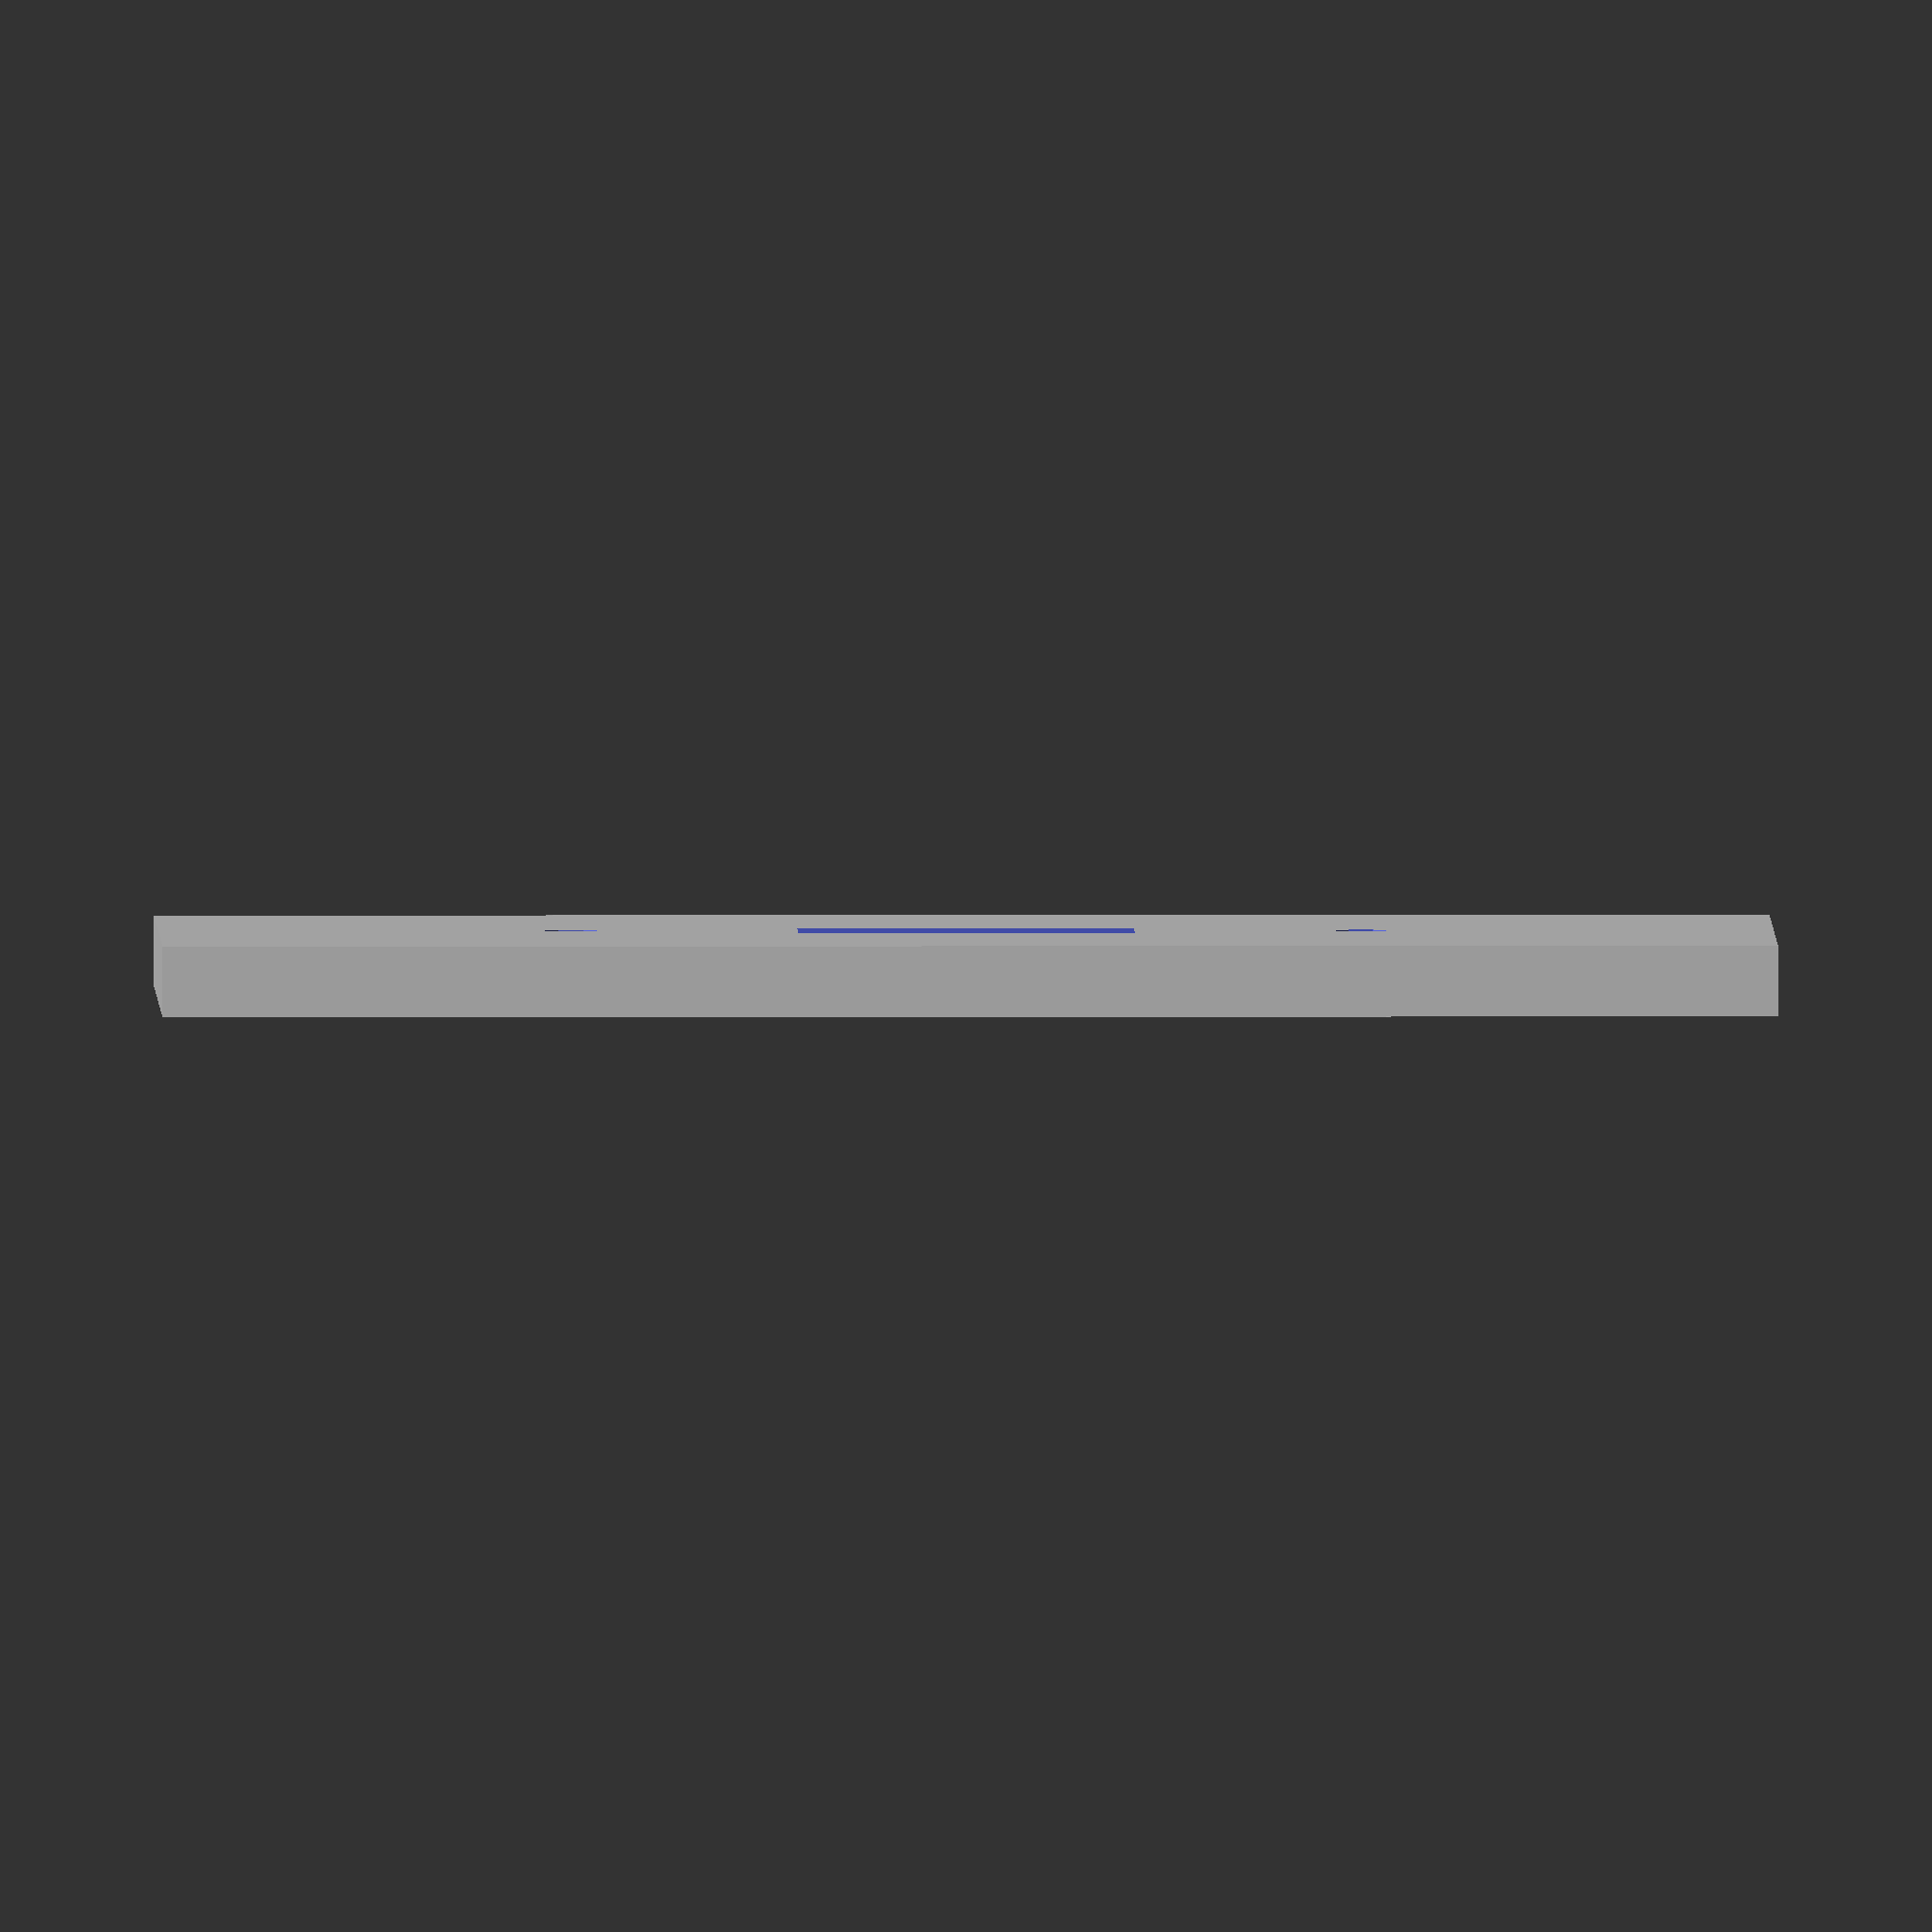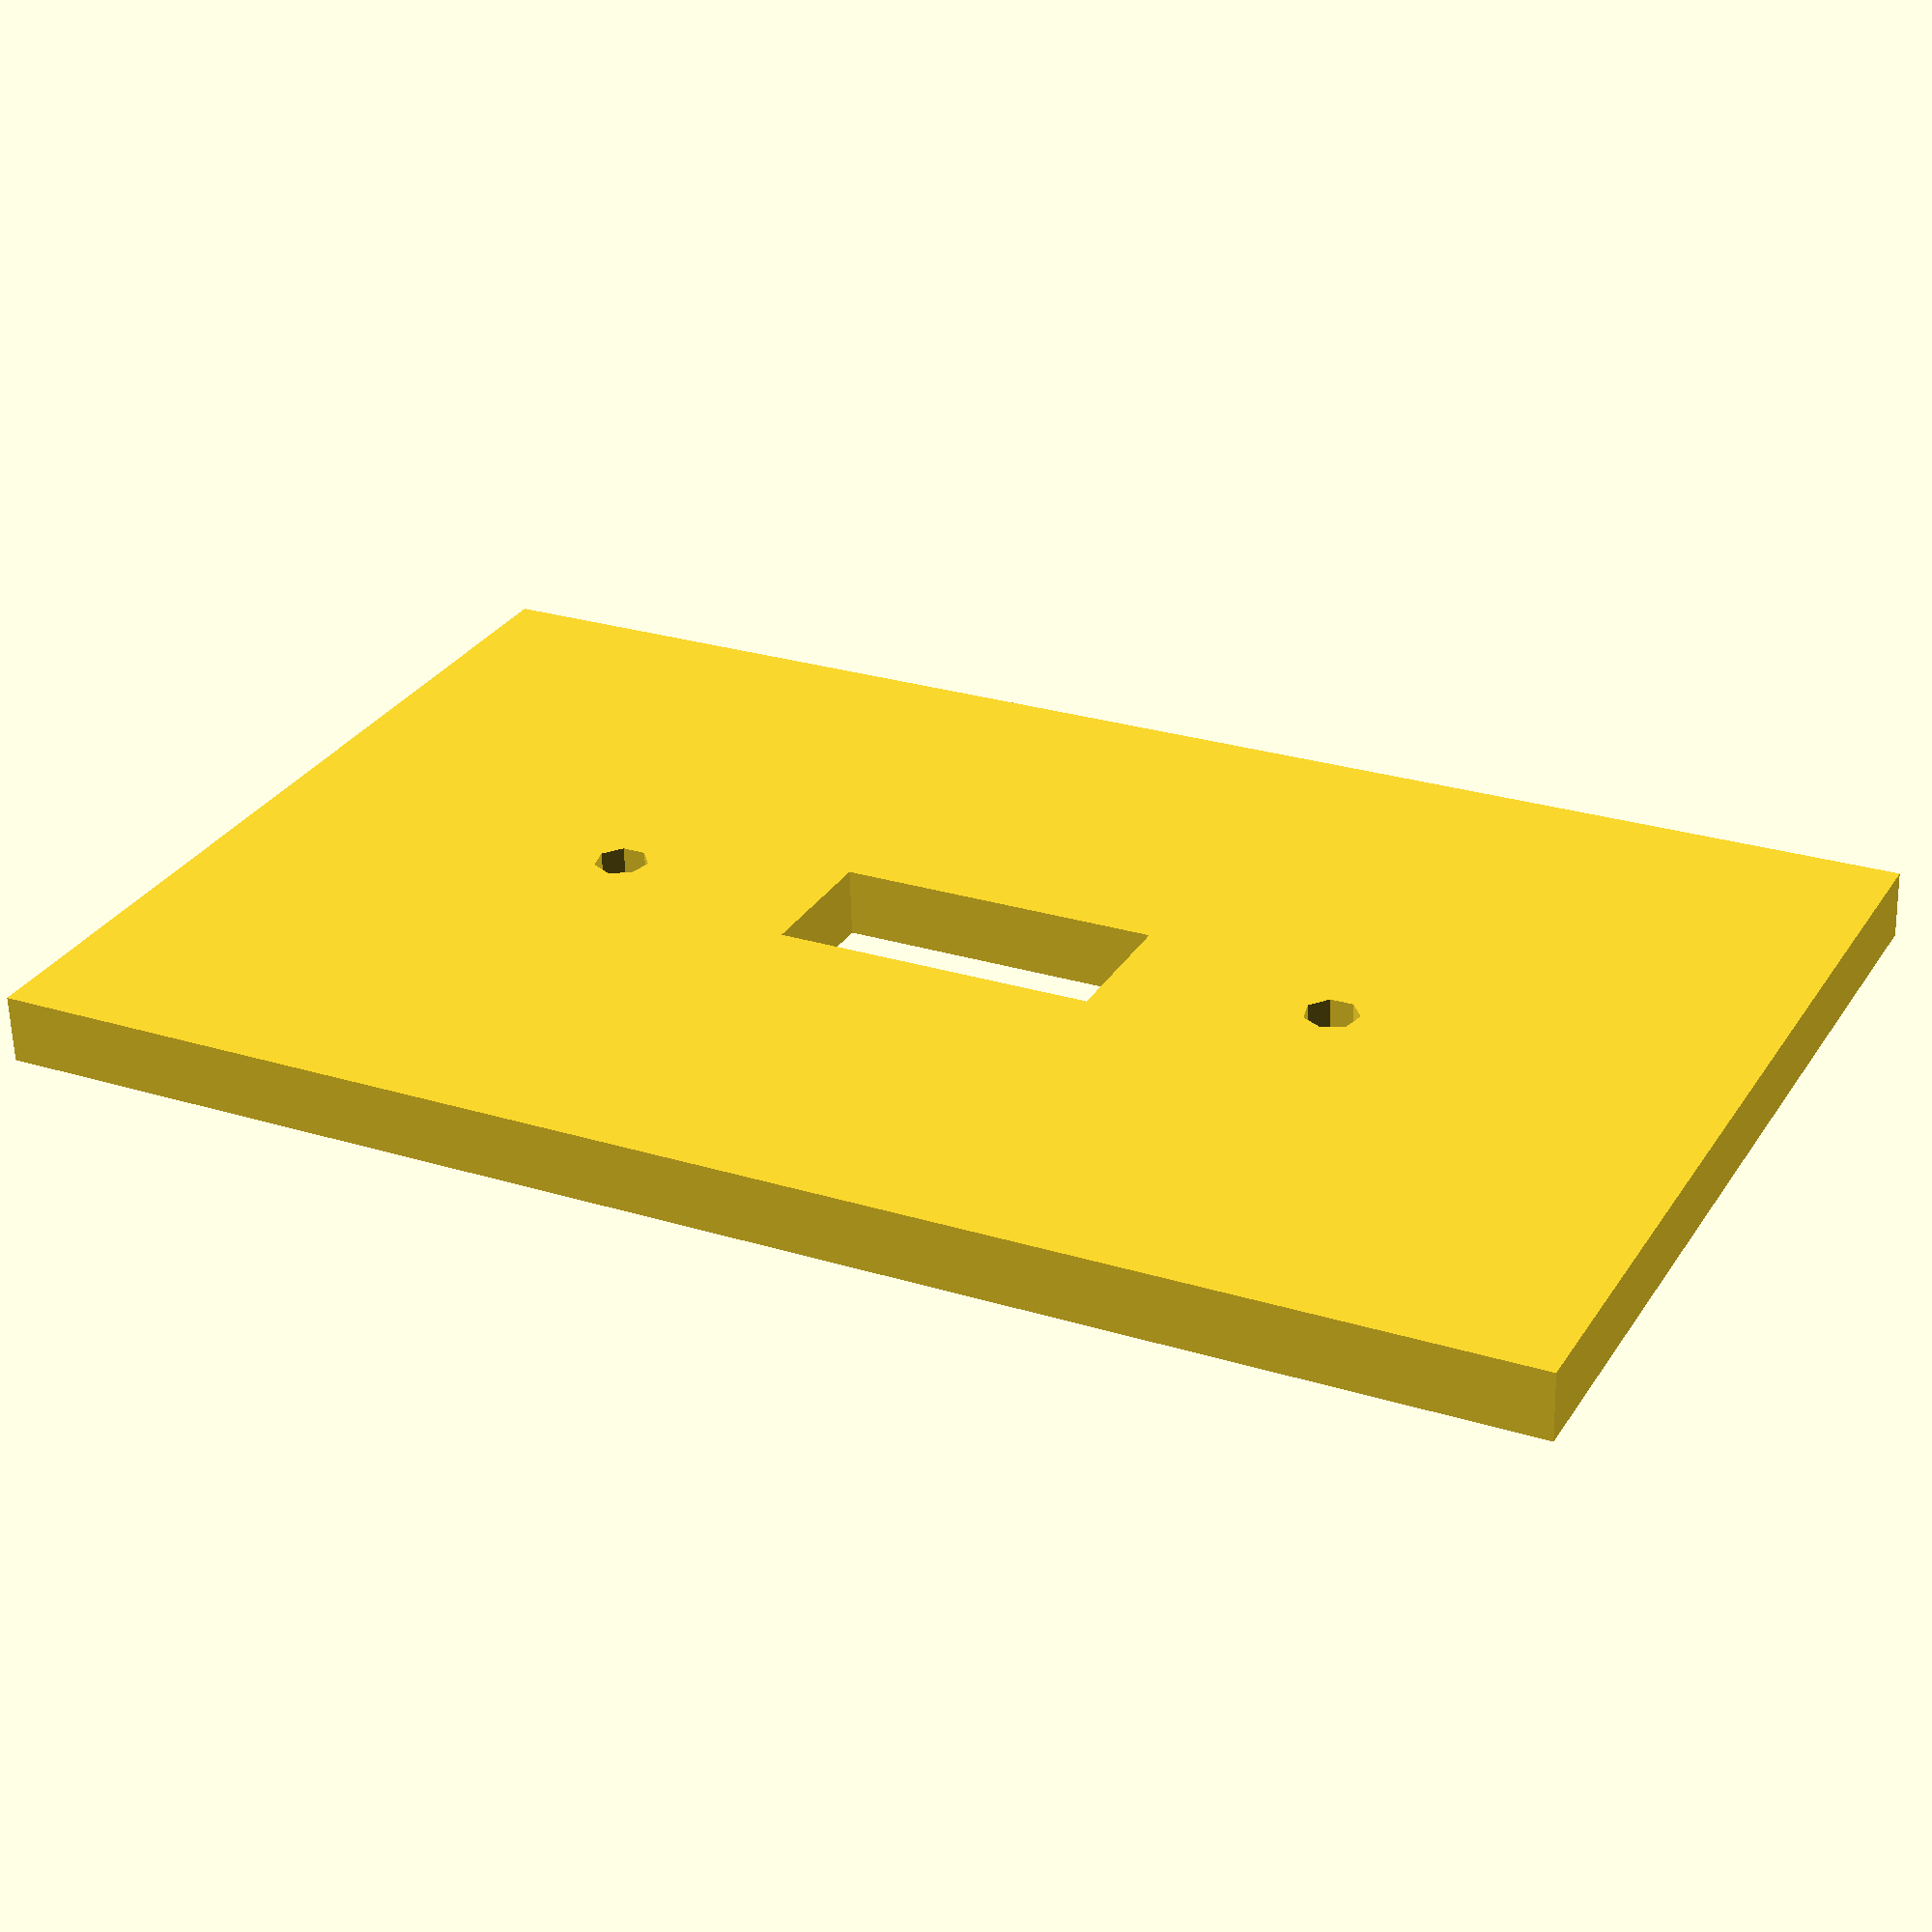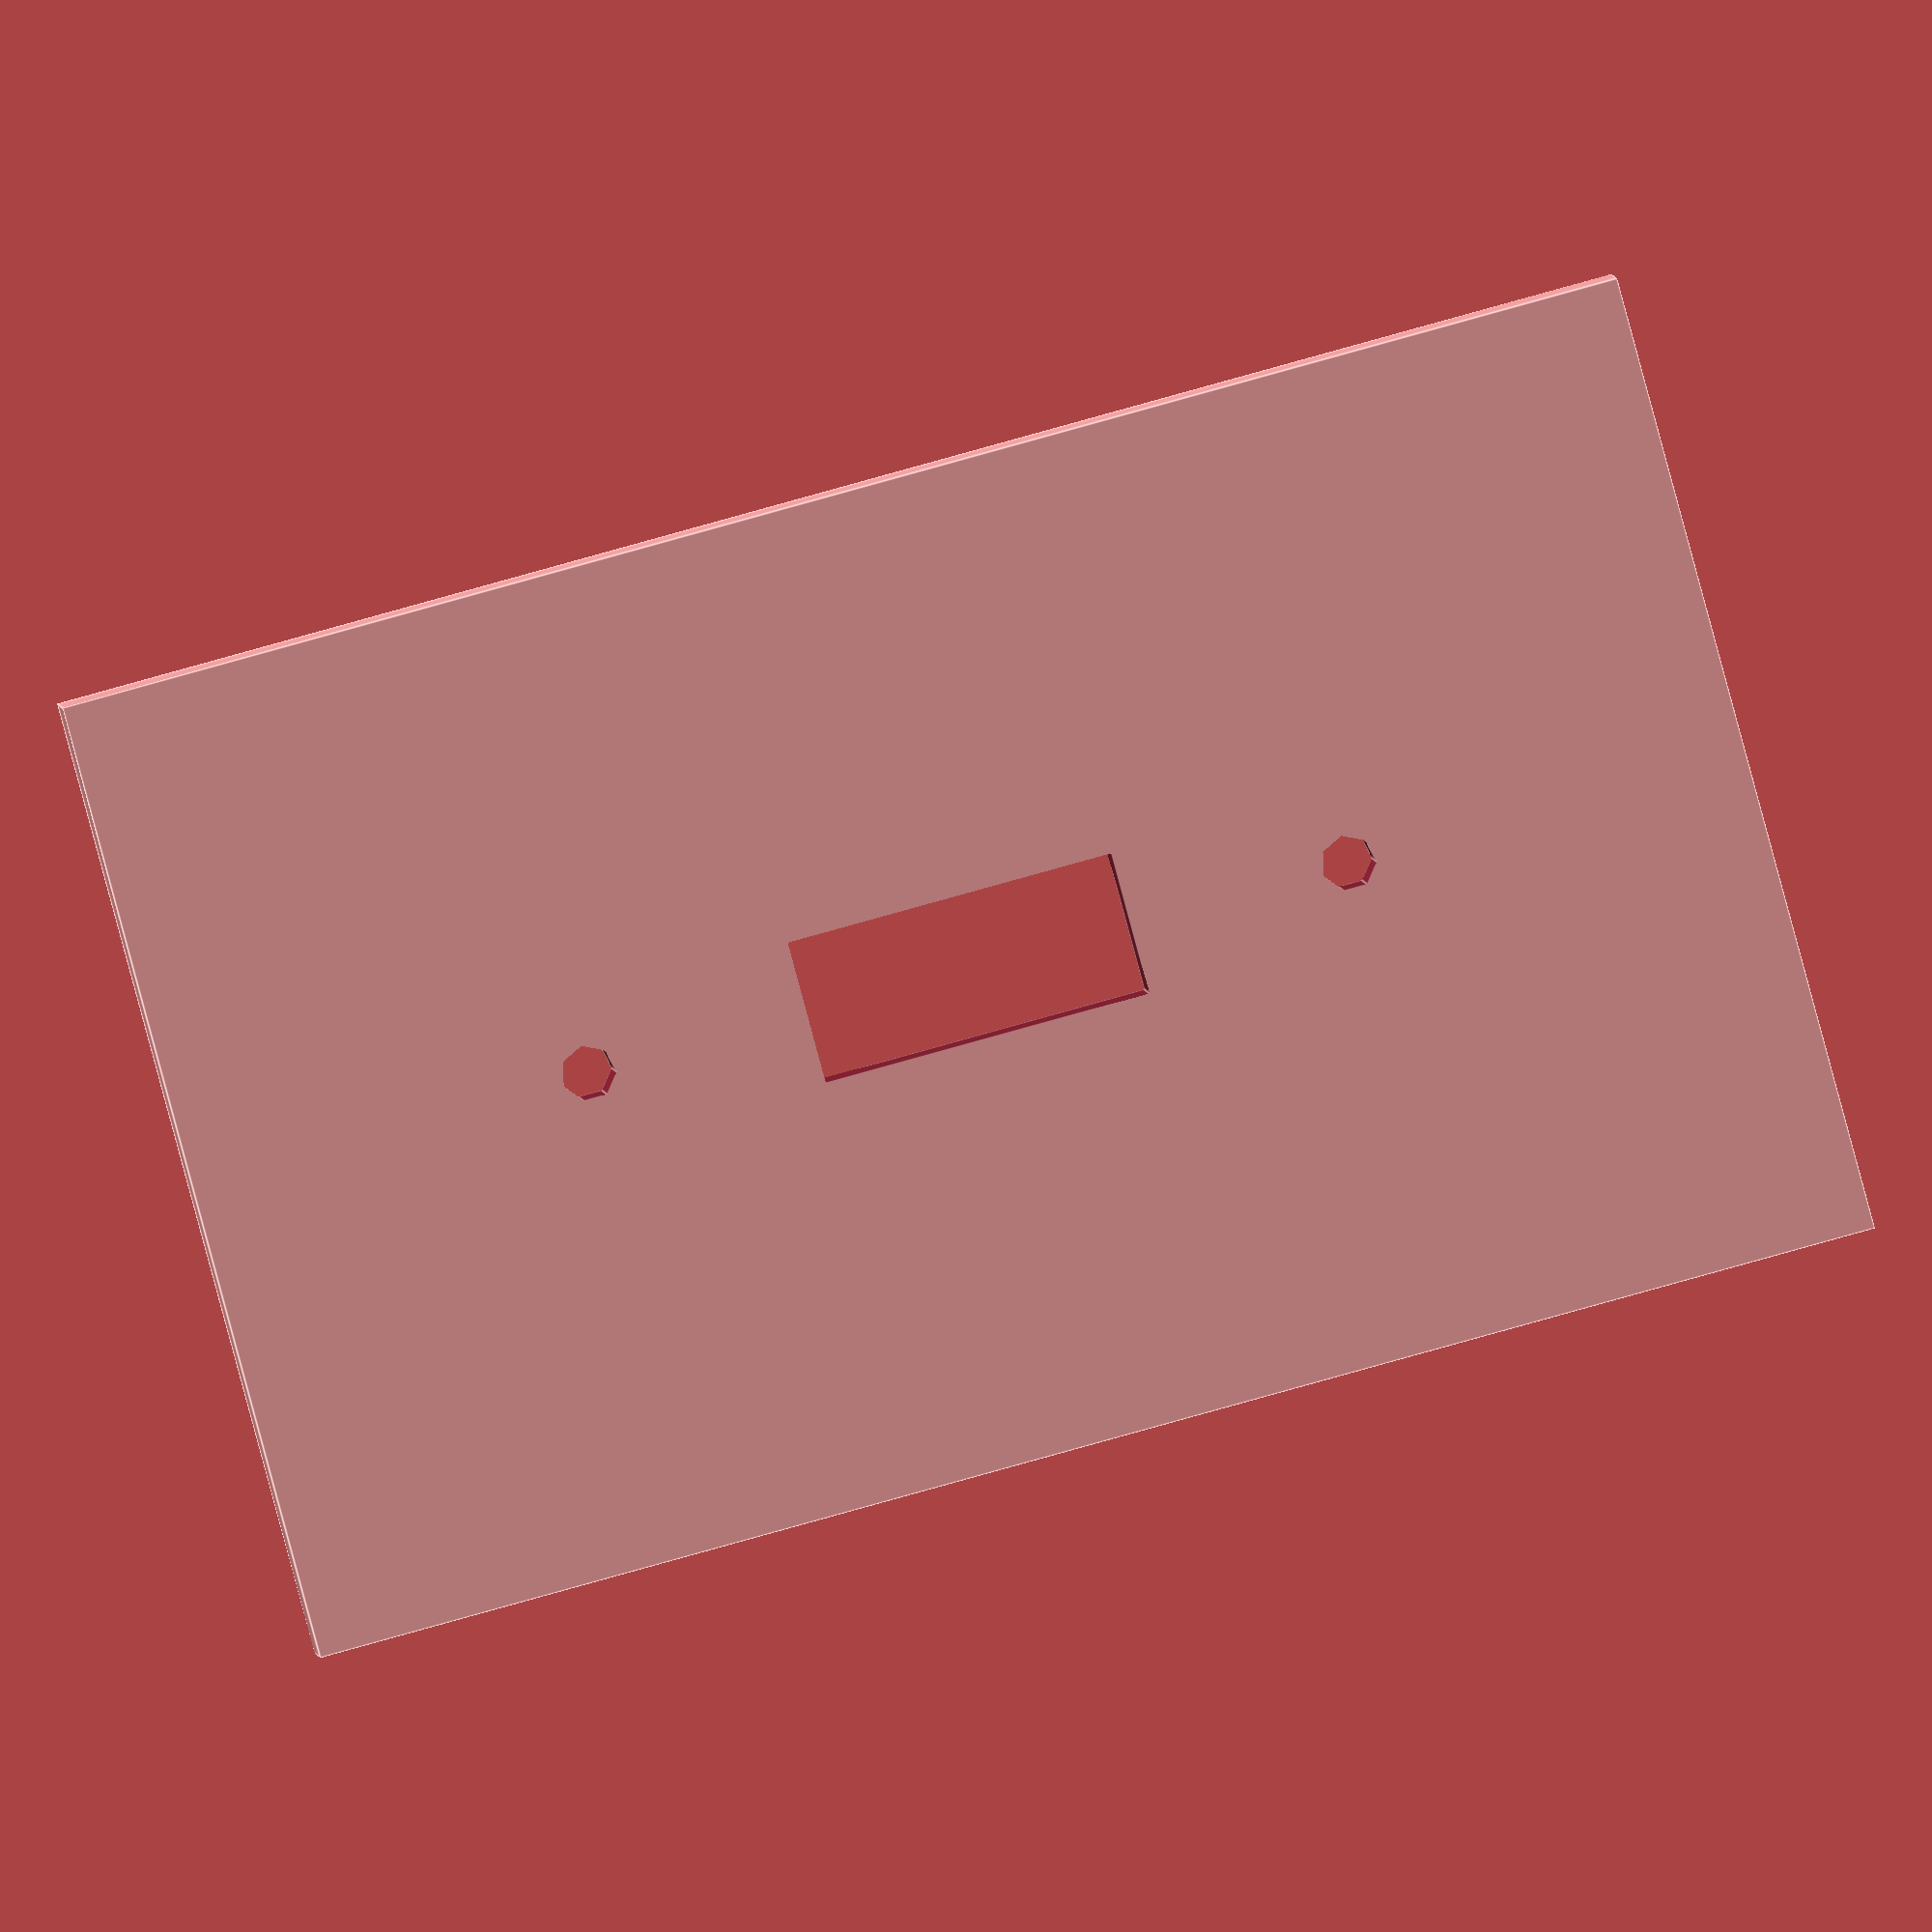
<openscad>
// https://www.archtoolbox.com/materials-systems/electrical/electricalfaceplates.html
width = 2.75*25.4; //  2-3/4" => mm
height = 4.5*25.4; // 4-1/2" => mm
thickness = 5;
_depth = thickness + 1;

switch_opening_w = (13/32)*25.4; // 13/32" => mm
switch_opening_h = (15/16)*25.4; // 15/16" => mm
module switch_opening() {
    cube([switch_opening_w, _depth, switch_opening_h], center=true);
}

screw_opening_d = 4;
module screw_opening() {
    rotate(a=90, v=[1, 0, 0])
      cylinder(d=screw_opening_d, h=_depth, center=true);
}

difference() {
    cube([width, thickness, height], center = true);
    switch_opening();
    translate([0, 0,  width/2.5]) screw_opening();
    translate([0, 0, -width/2.5]) screw_opening();
;
}

</openscad>
<views>
elev=358.2 azim=180.0 roll=269.5 proj=o view=solid
elev=154.1 azim=183.5 roll=63.5 proj=p view=wireframe
elev=282.4 azim=196.4 roll=74.2 proj=o view=edges
</views>
